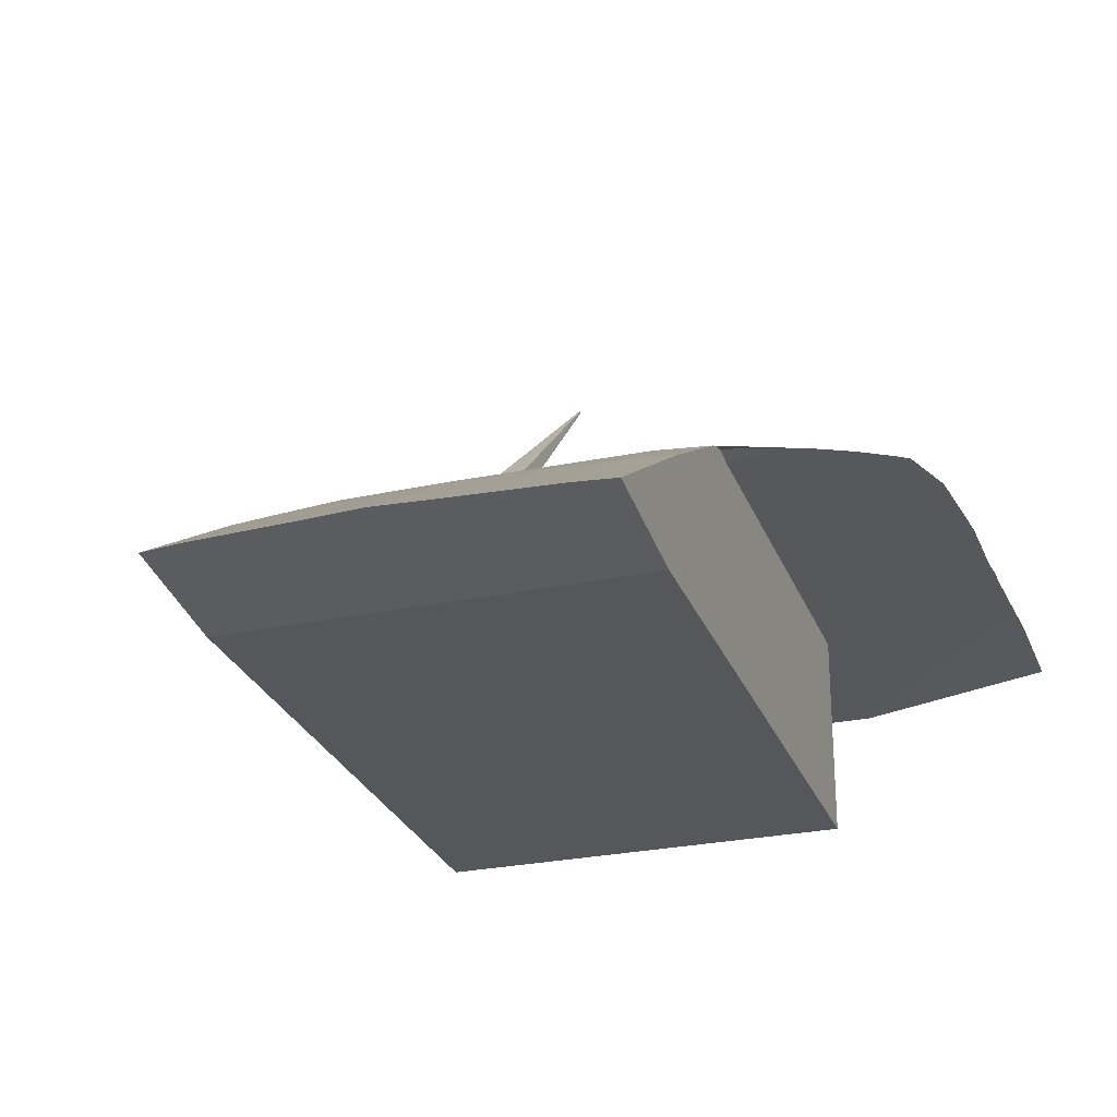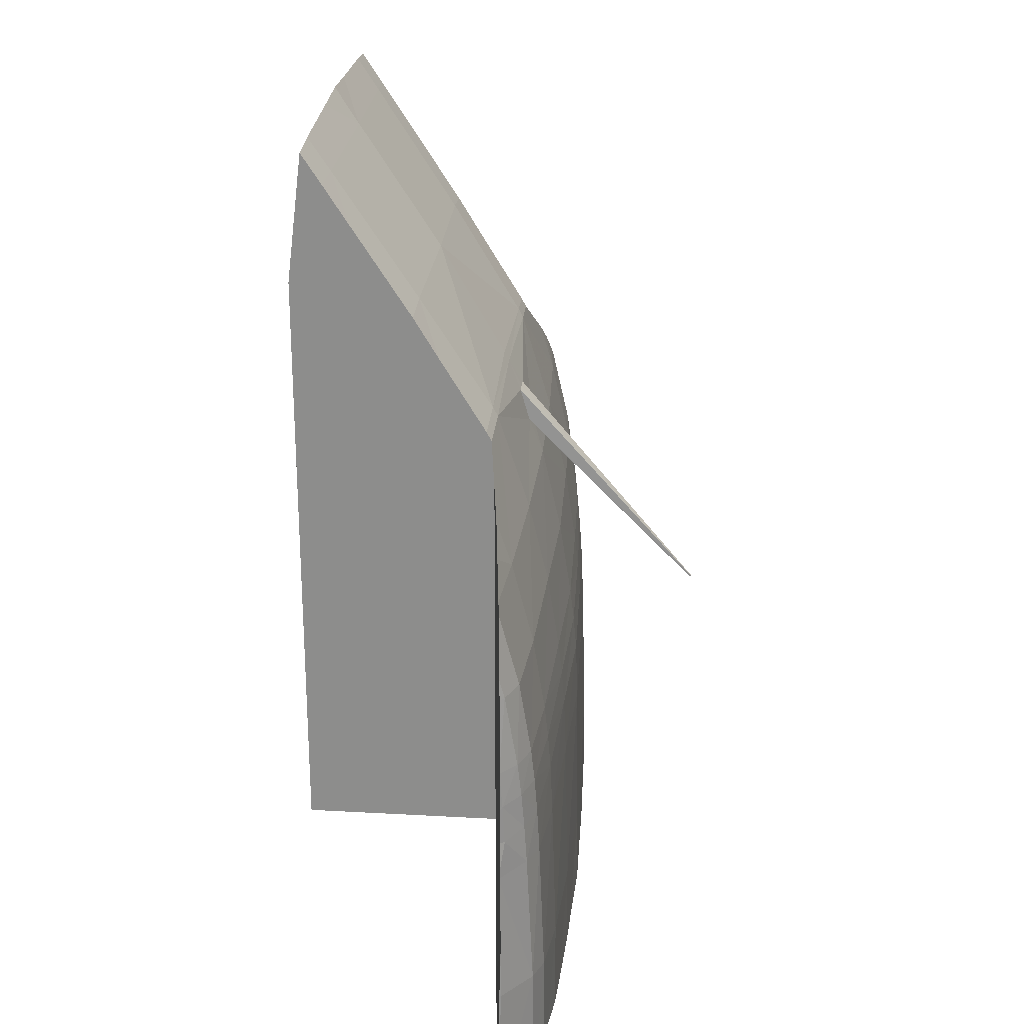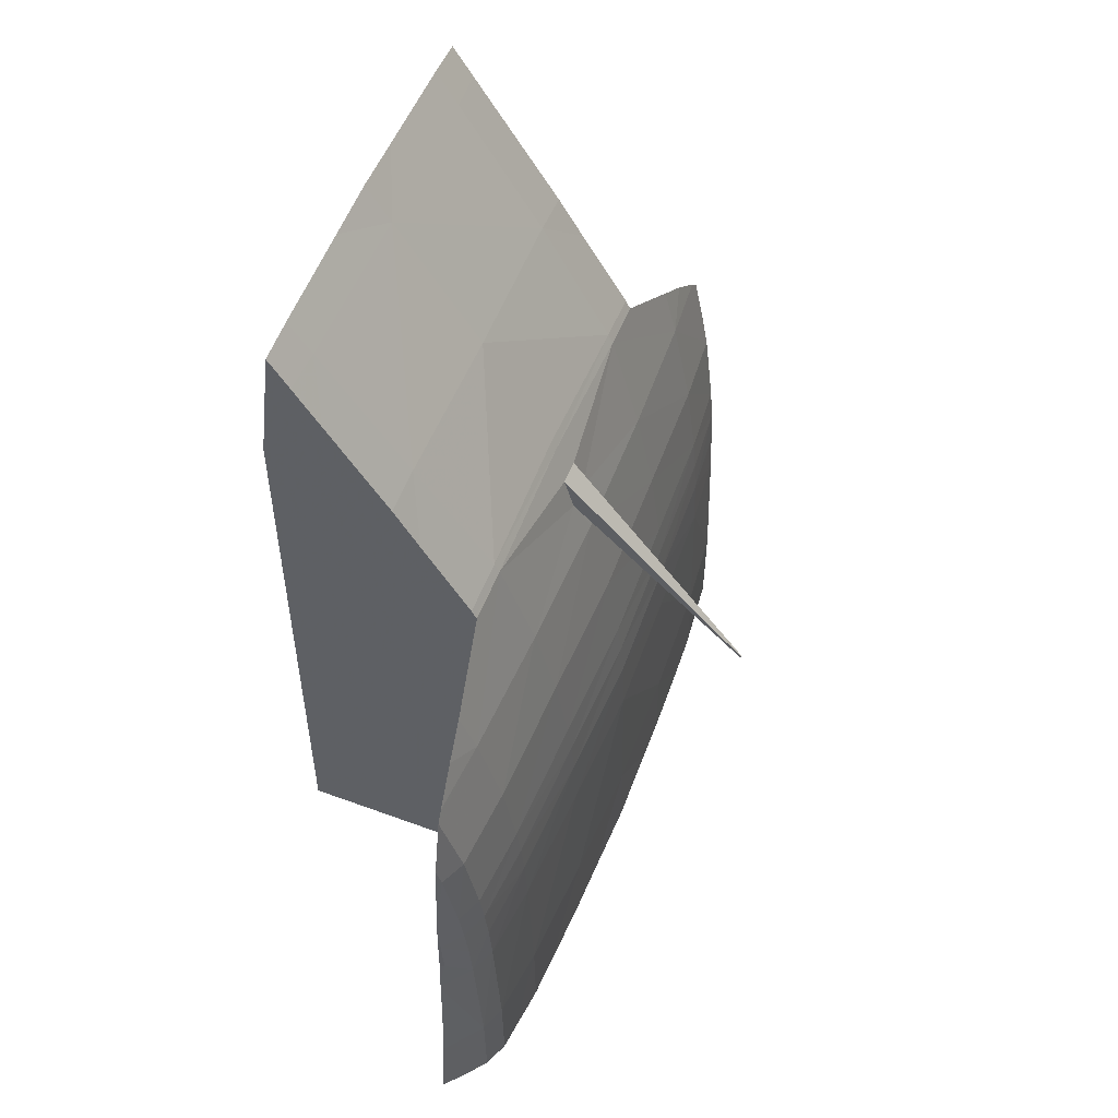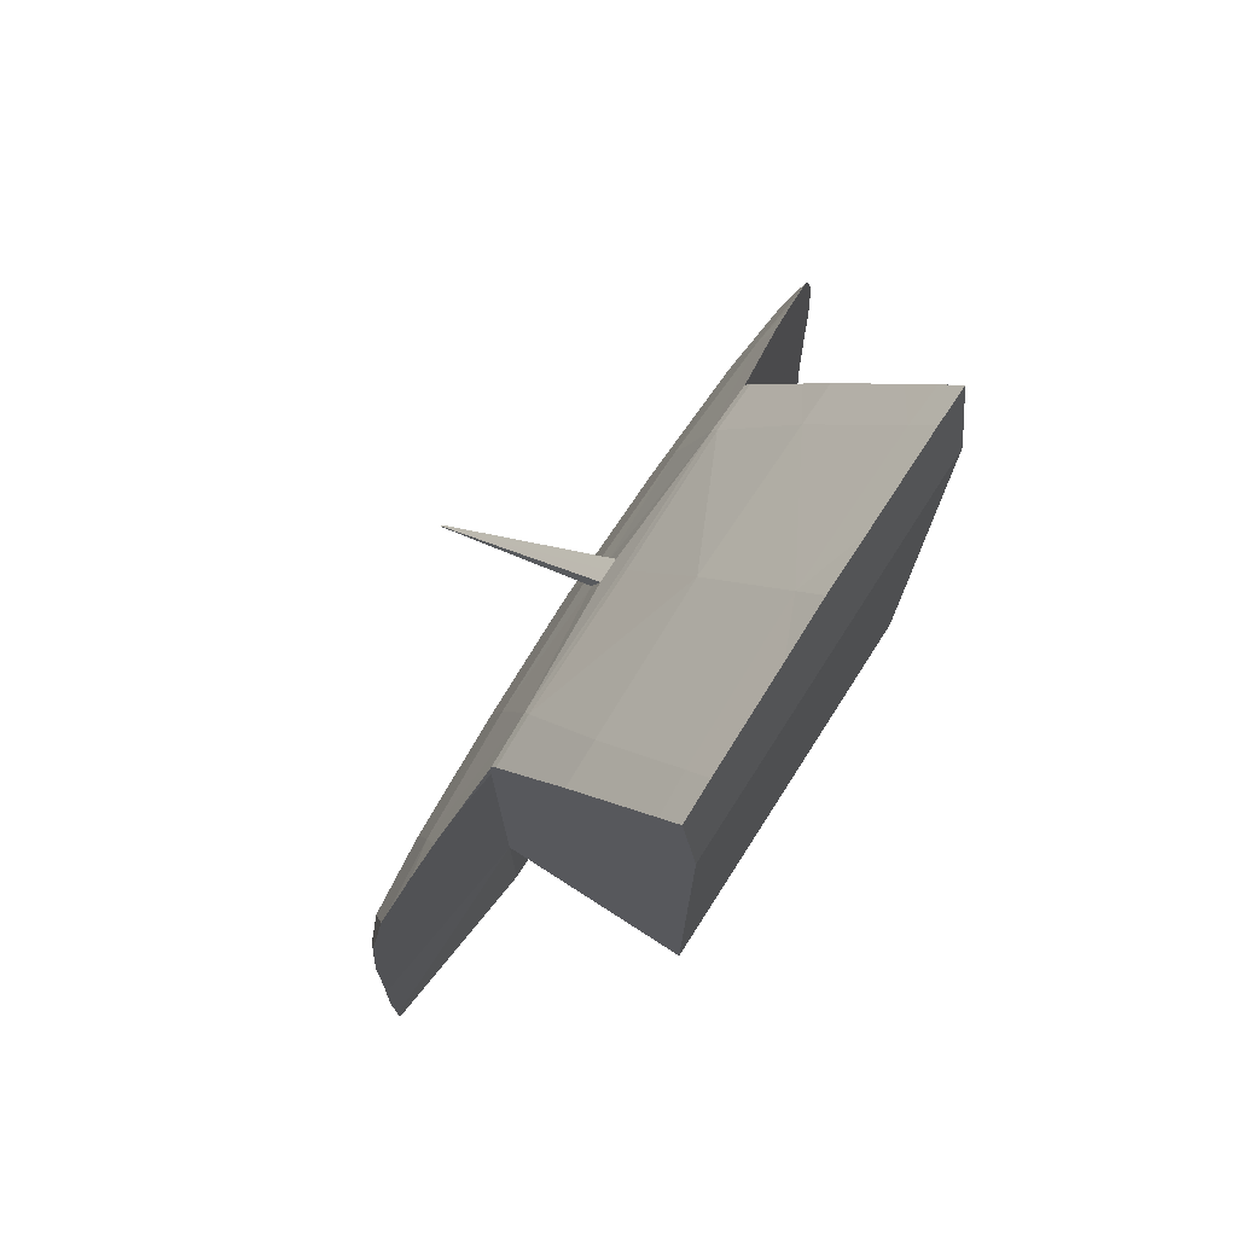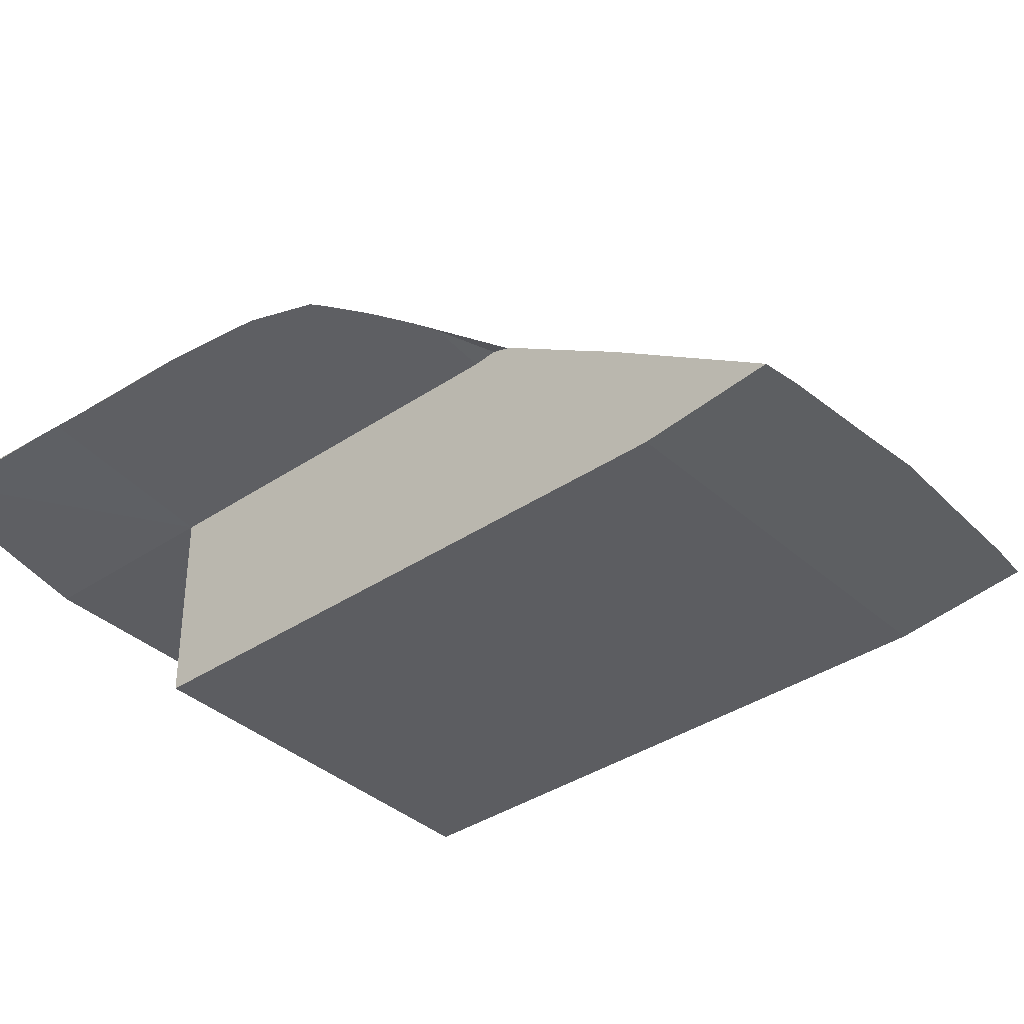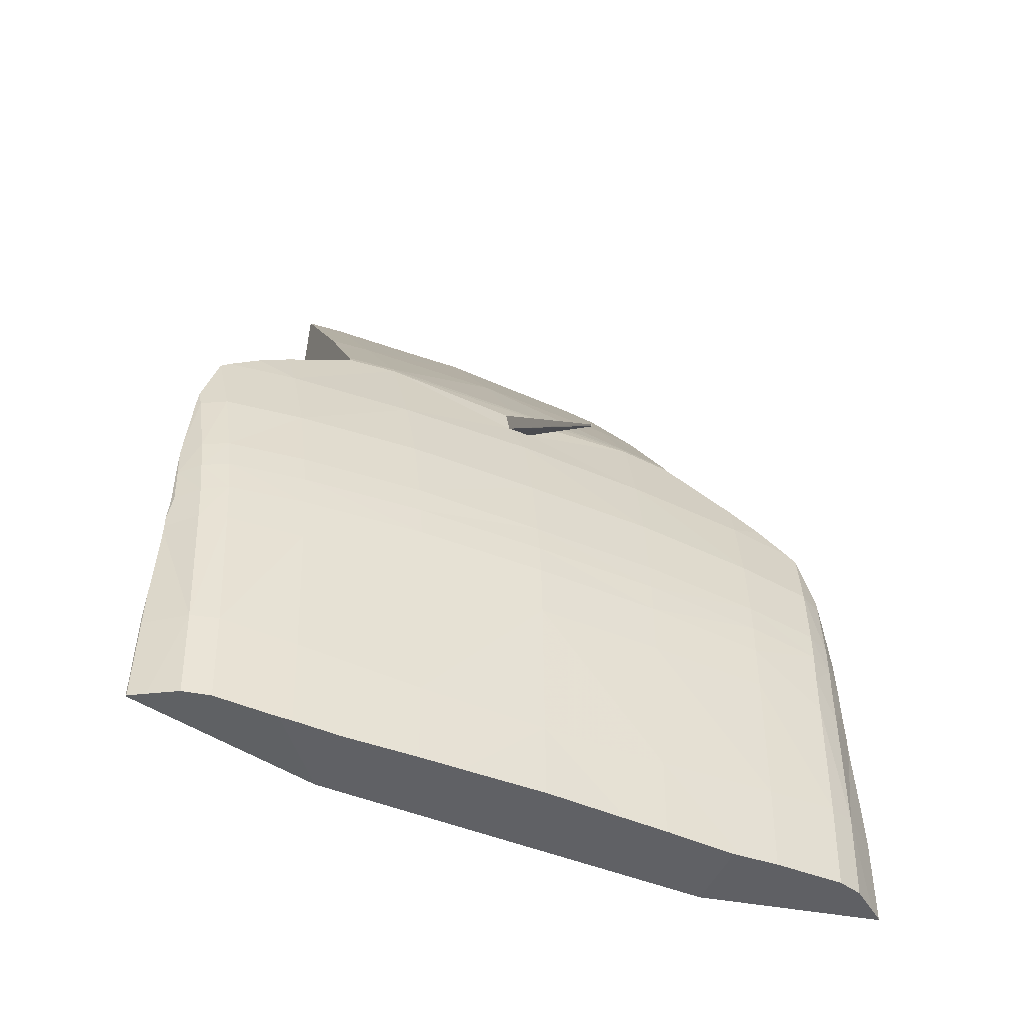
<metadata>
{"format":"obj","ext":"obj","renderer":"f3d","projection":"perspective","resolution":1024,"background":"white","views":[{"elev":-26.8,"azim":18.2,"up":"+Y"},{"elev":24.8,"azim":95.2,"up":"+Z"},{"elev":54.9,"azim":111.4,"up":"+Z"},{"elev":76.2,"azim":-57.3,"up":"+Z"},{"elev":-36.9,"azim":-48.9,"up":"+Y"},{"elev":-48.3,"azim":155.7,"up":"+Z"}]}
</metadata>
<code>
v 5.777 5.777 11.55
v -11.14 12.22 0
v -11.25 12.25 -2.577
v -10.98 12.2 4.606
v -4.274 11.37 13.15
v 8.922 11.94 10.49
v -5.777 5.777 17.33
v 7.44 13.29 4.045
v -5.777 9.778 15.55
v -10.48 12.65 4.851
v -0.02167 17.27 5.802
v -10.95 12.33 2.554
v 6.002 13.6 -5.765
v 9.687 13.07 3.899
v 4.068 12.43 9.941
v 4.274 11.37 13.15
v -2.431 13.72 -5.777
v -3.769 13.58 1.431
v 5.777 11.43 12.82
v 3.796 13.52 3.166
v 5.777 6.241 21.07
v -11.08 12.21 1.742
v 10.98 12.2 4.606
v -5.777 11.55 5.777
v -5.777 13.61 -5.777
v 0 17.27 5.801
v -10.16 12.1 9.394
v -10.11 13.09 -5.329
v 2.431 13.72 -5.777
v -9.754 12.98 4.893
v 1.82 13.74 -5.777
v -5.777 6.814 20.19
v -7.44 13.29 4.045
v 11.08 12.21 1.742
v 0 11.55 -5.777
v 3.701 13.68 -3.246
v -11.09 12.21 1.127
v -10.76 12.17 7.059
v 0.3527 12.12 11.19
v 9.88 12.06 9.671
v 7.347 13.43 1.462
v -11.19 12.21 -0.707
v -10.35 12.84 2.725
v 9.559 13.21 1.488
v 8.548 13.43 -5.564
v 3.943 12.99 7.463
v 0 13.79 -5.777
v 0 11.31 13.28
v -3.661 13.7 -5.777
v -3.862 13.33 5.206
v 5.777 6.814 20.19
v 0 13.55 4.127
v 5.777 8.451 17.66
v -10.96 12.2 4.827
v -10.63 12.3 7.07
v 10.16 12.1 9.394
v 0 5.777 0
v 7.809 12.25 9.821
v 11.25 12.25 -2.577
v -4.003 13.68 -5.777
v 0.02167 17.27 5.802
v 11.21 12.22 -1.32
v -8.514 13.43 -5.494
v -3.83 13.44 4.218
v 3.661 13.7 -5.777
v -9.687 13.07 3.899
v 5.777 11.64 12.21
v -7.388 13.36 2.991
v -5.777 7.554 19.05
v 11 12.2 3.639
v 0 11.55 0
v 5.777 5.777 17.33
v 0 13.75 -3.392
v -11.31 12.13 -5.205
v -10.69 12.16 7.639
v 0.3528 11.84 12.17
v 0 5.777 17.33
v 7.241 13.55 -2.923
v -11.27 12.18 -2.316
v -4.068 12.43 9.941
v 10.87 12.5 -5.269
v 9.414 13.36 -2.65
v 0 12.51 9.981
v 0 6.286 21.44
v -5.777 9.275 16.39
v 5.777 7.554 19.05
v 5.777 11.55 5.777
v 0 13.64 3.081
v 10.04 12.08 9.512
v -10.94 12.2 5.07
v 0 11.45 13.01
v 10.32 12.12 8.854
v 0 5.777 5.777
v 4.258 11.52 12.88
v 10.18 13.09 -2.595
v -2.295 6.27 21.31
v 11.26 12.2 -2.395
v 4.593 6.886 20.23
v -9.338 13.36 -5.409
v -3.796 13.52 3.166
v 5.777 9.275 16.39
v -9.617 13.15 2.842
v 7.343 11.75 11.55
v -7.347 13.43 1.462
v -1.685 6.274 21.34
v 11.01 12.2 2.556
v 3.769 13.58 1.431
v -11.3 12.13 -4.379
v -10.32 12.12 8.854
v 0 12.12 11.19
v -11.27 12.17 -2.573
v -3.943 12.99 7.463
v 10.11 13.09 -5.379
v 0 13.09 7.393
v 11.19 12.23 -1.035
v -4.258 11.52 12.88
v -5.777 11.48 12.72
v 4.627 6.256 21.19
v -5.777 11.55 -5.777
v 10.42 12.76 3.82
v 5.777 5.777 5.777
v 7.547 13.53 -5.677
v -11.01 12.2 2.556
v -10.31 12.91 1.528
v 10.69 12.16 7.639
v -5.777 5.777 11.55
v 7.615 12.85 7.28
v -5.777 6.241 21.07
v -0.3528 11.84 12.17
v 11.27 12.19 -2.574
v 9.924 12.65 7.124
v 4.488 9.292 16.53
v -9.81 13.19 -5.36
v 5.777 11.48 12.72
v -9.559 13.21 1.488
v 6.307 11.65 12.08
v -7.241 13.55 -2.923
v -4.627 6.256 21.19
v 11 12.2 3.745
v 0 13.7 1.309
v -10.88 12.19 5.777
v 0 11.84 12.17
v -7.97 11.83 11.19
v -11.28 12.16 -3.012
v 9.336 13.36 -5.475
v 11.14 12.22 0
v -7.809 12.25 9.821
v -5.777 9.994 15.2
v 1.685 6.274 21.34
v -5.777 11.55 0
v 10.97 12.27 3.725
v 5.777 5.777 0
v 10.98 12.2 4.558
v -11 12.2 3.639
v -10.18 13.09 -2.595
v -4.593 6.886 20.23
v 10.76 12.17 7.059
v -5.777 11.55 11.55
v 7.489 13.18 5.037
v 10.31 12.91 1.528
v -5.777 7.53 19.08
v -0.3527 12.12 11.19
v 9.754 12.98 4.893
v 11.27 12.18 -2.883
v 10.48 12.65 4.851
v 10.35 12.84 2.725
v 0 6.977 20.36
v -5.993 13.6 -5.755
v 5.777 9.994 15.2
v -9.414 13.36 -2.65
v 5.777 11.55 -5.777
v 5.777 13.61 -5.777
v -11.08 12.21 1.211
v 10.94 12.2 5.07
v -5.777 5.777 0
v 3.862 13.33 5.206
v -5.777 11.64 12.21
v -8.922 11.94 10.49
v 0 17.3 5.834
v -10.87 12.51 -5.251
v 9.818 13.19 -5.415
v -10.97 12.27 3.725
v 11.31 12.13 -5.205
v -5.777 11.34 12.99
v -7.615 12.85 7.28
v 11.08 12.21 1.211
v 5.777 11.55 11.55
v -10.74 12.17 7.207
v -11 12.2 3.745
v -4.488 9.292 16.53
v 7.97 11.83 11.19
v 0 5.777 11.55
v 7.388 13.36 2.991
v -5.777 8.451 17.66
v -0.02088 17.3 5.834
v 7.18 13.56 -5.698
v 9.617 13.15 2.842
v 0 9.376 16.65
v 10.95 12.33 2.554
v -7.181 13.56 -5.632
v -3.701 13.68 -3.246
v 5.777 11.34 12.99
v 5.777 11.55 0
v 3.83 13.44 4.218
v 3.434 6.263 21.25
v -11.08 12.21 1.424
v 10.96 12.2 4.827
v -5.777 5.777 5.777
v 0 13.44 5.111
v 10.63 12.3 7.07
v -7.343 11.75 11.55
v -9.88 12.06 9.671
v 0.02088 17.3 5.834
v -11.3 12.17 -5.206
v 11.3 12.17 -5.208
v -9.924 12.65 7.124
v -10.42 12.76 3.82
v 10.88 12.19 5.777
v -5.777 11.43 12.82
v -7.489 13.18 5.037
v 11.08 12.21 1.424
f 157 210 125
f 174 210 157 218
f 125 210 92
f 207 165 210 174
f 92 210 131 56
f 23 151 165 207
f 210 165 131
f 56 131 58 40 89
f 151 23 153 139
f 120 165 151
f 131 165 163
f 58 131 127
f 40 58 6
f 70 151 139
f 120 151 166
f 165 120 163
f 131 163 127
f 58 127 15
f 6 58 191
f 106 199 151 70
f 197 120 166
f 166 151 199
f 163 120 14
f 127 163 159
f 94 58 15
f 15 127 46
f 191 58 94 134 67 136 103
f 34 199 106
f 160 197 166
f 14 120 197
f 166 199 160
f 163 14 159
f 127 159 46
f 15 39 94
f 15 46 83
f 134 94 19
f 221 160 199 34
f 44 197 160
f 197 193 14
f 159 14 8
f 46 159 176
f 15 83 39
f 94 39 76
f 83 46 114
f 19 94 16 202
f 186 95 160 221
f 160 95 44
f 197 44 193
f 14 193 8
f 8 204 159
f 46 176 114
f 159 204 176
f 110 39 83
f 91 94 76
f 76 39 213
f 112 83 114
f 91 16 94
f 202 16 132 169
f 59 95 186 146 115 62
f 44 95 82
f 193 44 41
f 193 20 8
f 8 20 204
f 114 176 209
f 176 204 209
f 110 83 162
f 39 110 61
f 142 91 76
f 142 76 213
f 61 213 39
f 112 114 50
f 80 83 112
f 48 16 91
f 132 16 198
f 169 132 101
f 97 59 62
f 81 95 59 215
f 44 82 41
f 181 82 95 113
f 193 41 20
f 204 20 52
f 50 114 209
f 209 204 52
f 162 11 110
f 80 162 83
f 26 61 110
f 142 129 91
f 179 142 213
f 26 213 61
f 220 112 50
f 185 80 112
f 48 91 5
f 198 16 48
f 167 132 198
f 98 86 53 101 132
f 130 59 97
f 113 95 81
f 215 59 164 183
f 41 82 78
f 145 82 181
f 20 41 107
f 52 20 88
f 50 209 64
f 64 209 52
f 11 162 195
f 26 110 11
f 116 162 80
f 142 195 129
f 91 129 116
f 179 213 26
f 179 195 142
f 50 64 220
f 185 112 220
f 147 80 185
f 5 198 48
f 5 91 116
f 190 167 198
f 98 132 167
f 86 98 51
f 164 59 130
f 41 78 107
f 45 78 82 145
f 20 107 88
f 100 52 88
f 64 52 100
f 195 26 11
f 129 195 162
f 147 116 80
f 129 162 116
f 179 26 195
f 220 64 33
f 30 185 220
f 216 147 185
f 190 198 5
f 184 5 116 219
f 156 167 190
f 98 167 149 205 118
f 51 98 118 21
f 107 78 36
f 78 45 122 196
f 88 107 140
f 100 88 18
f 64 100 33
f 117 116 147 143 211 177
f 66 220 33
f 30 220 66
f 216 185 30
f 212 147 216 27
f 148 190 5 184
f 219 116 117
f 69 156 190 85 194
f 105 167 156 138 96
f 149 167 84
f 107 36 140
f 13 36 78 196
f 18 88 140
f 104 100 18
f 33 100 68
f 143 147 178
f 33 68 66
f 66 217 30
f 30 10 216
f 178 147 212
f 27 216 55 109
f 85 190 148 9
f 32 156 69 161
f 84 167 105
f 138 156 32 128
f 140 36 73
f 36 13 172 65
f 18 140 201
f 104 18 137
f 68 100 104
f 66 68 102
f 66 102 217
f 30 217 10
f 216 10 55
f 109 55 75
f 201 140 73
f 29 73 36 65
f 137 18 201
f 170 104 137
f 135 68 104
f 102 68 135
f 217 102 43
f 182 10 217
f 90 55 10 54
f 55 38 188 75
f 49 201 73 17
f 73 29 31 47
f 200 137 201 168
f 99 170 137 63
f 135 104 170
f 124 102 135
f 43 182 217
f 43 102 124
f 54 10 182 4
f 55 90 141 38
f 168 201 49 60 25
f 17 73 47
f 63 137 200
f 133 170 99
f 170 155 135
f 135 155 124
f 12 182 43
f 124 12 43
f 4 182 189
f 28 155 170 133
f 206 124 155 173
f 154 182 12 123
f 22 12 124 206
f 189 182 154
f 180 155 28
f 173 155 3 42 2 37
f 123 12 22
f 214 3 155 180
f 42 3 79
f 144 3 214 74 108
f 79 3 111
f 111 3 144
f 74 119 150 108
f 25 119 74 214 180 28 133 99 63 200 168
f 119 71 150
f 108 150 2 42 79 111 144
f 60 119 25
f 119 35 71
f 175 150 71
f 2 150 24 37
f 119 60 49 17 47 35
f 35 203 71
f 175 71 57
f 175 24 150
f 37 24 141 90 54 4 189 154 123 22 206 173
f 31 35 47
f 35 171 203
f 57 71 203
f 175 57 93
f 175 208 24
f 141 24 158 188 38
f 35 31 29 65 172 171
f 146 203 171 115
f 57 203 152
f 175 93 208
f 57 121 93
f 208 158 24
f 188 158 211 143 178 212 27 109 75
f 171 172 13 196 122
f 203 146 186 221 34 106 70 139 153
f 171 183 164 130 97 62 115
f 57 152 121
f 203 121 152
f 208 93 192
f 93 121 1
f 208 126 158
f 211 158 177
f 171 122 45 145 181 113 81 215 183
f 203 153 23 207 174 218 87
f 203 87 121
f 208 192 126
f 93 1 192
f 87 1 121
f 126 9 148 184 219 117 177 158
f 87 218 157 125 92 56 89
f 126 192 77
f 192 1 72
f 87 187 1
f 126 7 194 85 9
f 87 89 40 6 191 103 187
f 126 77 7
f 192 72 77
f 187 72 1
f 7 161 69 194
f 136 187 103
f 7 77 84 105 96
f 77 72 21 118 205
f 187 67 134 19 202 169 101 53 72
f 7 128 32 161
f 67 187 136
f 7 96 138 128
f 77 205 149 84
f 21 72 53 86 51

</code>
